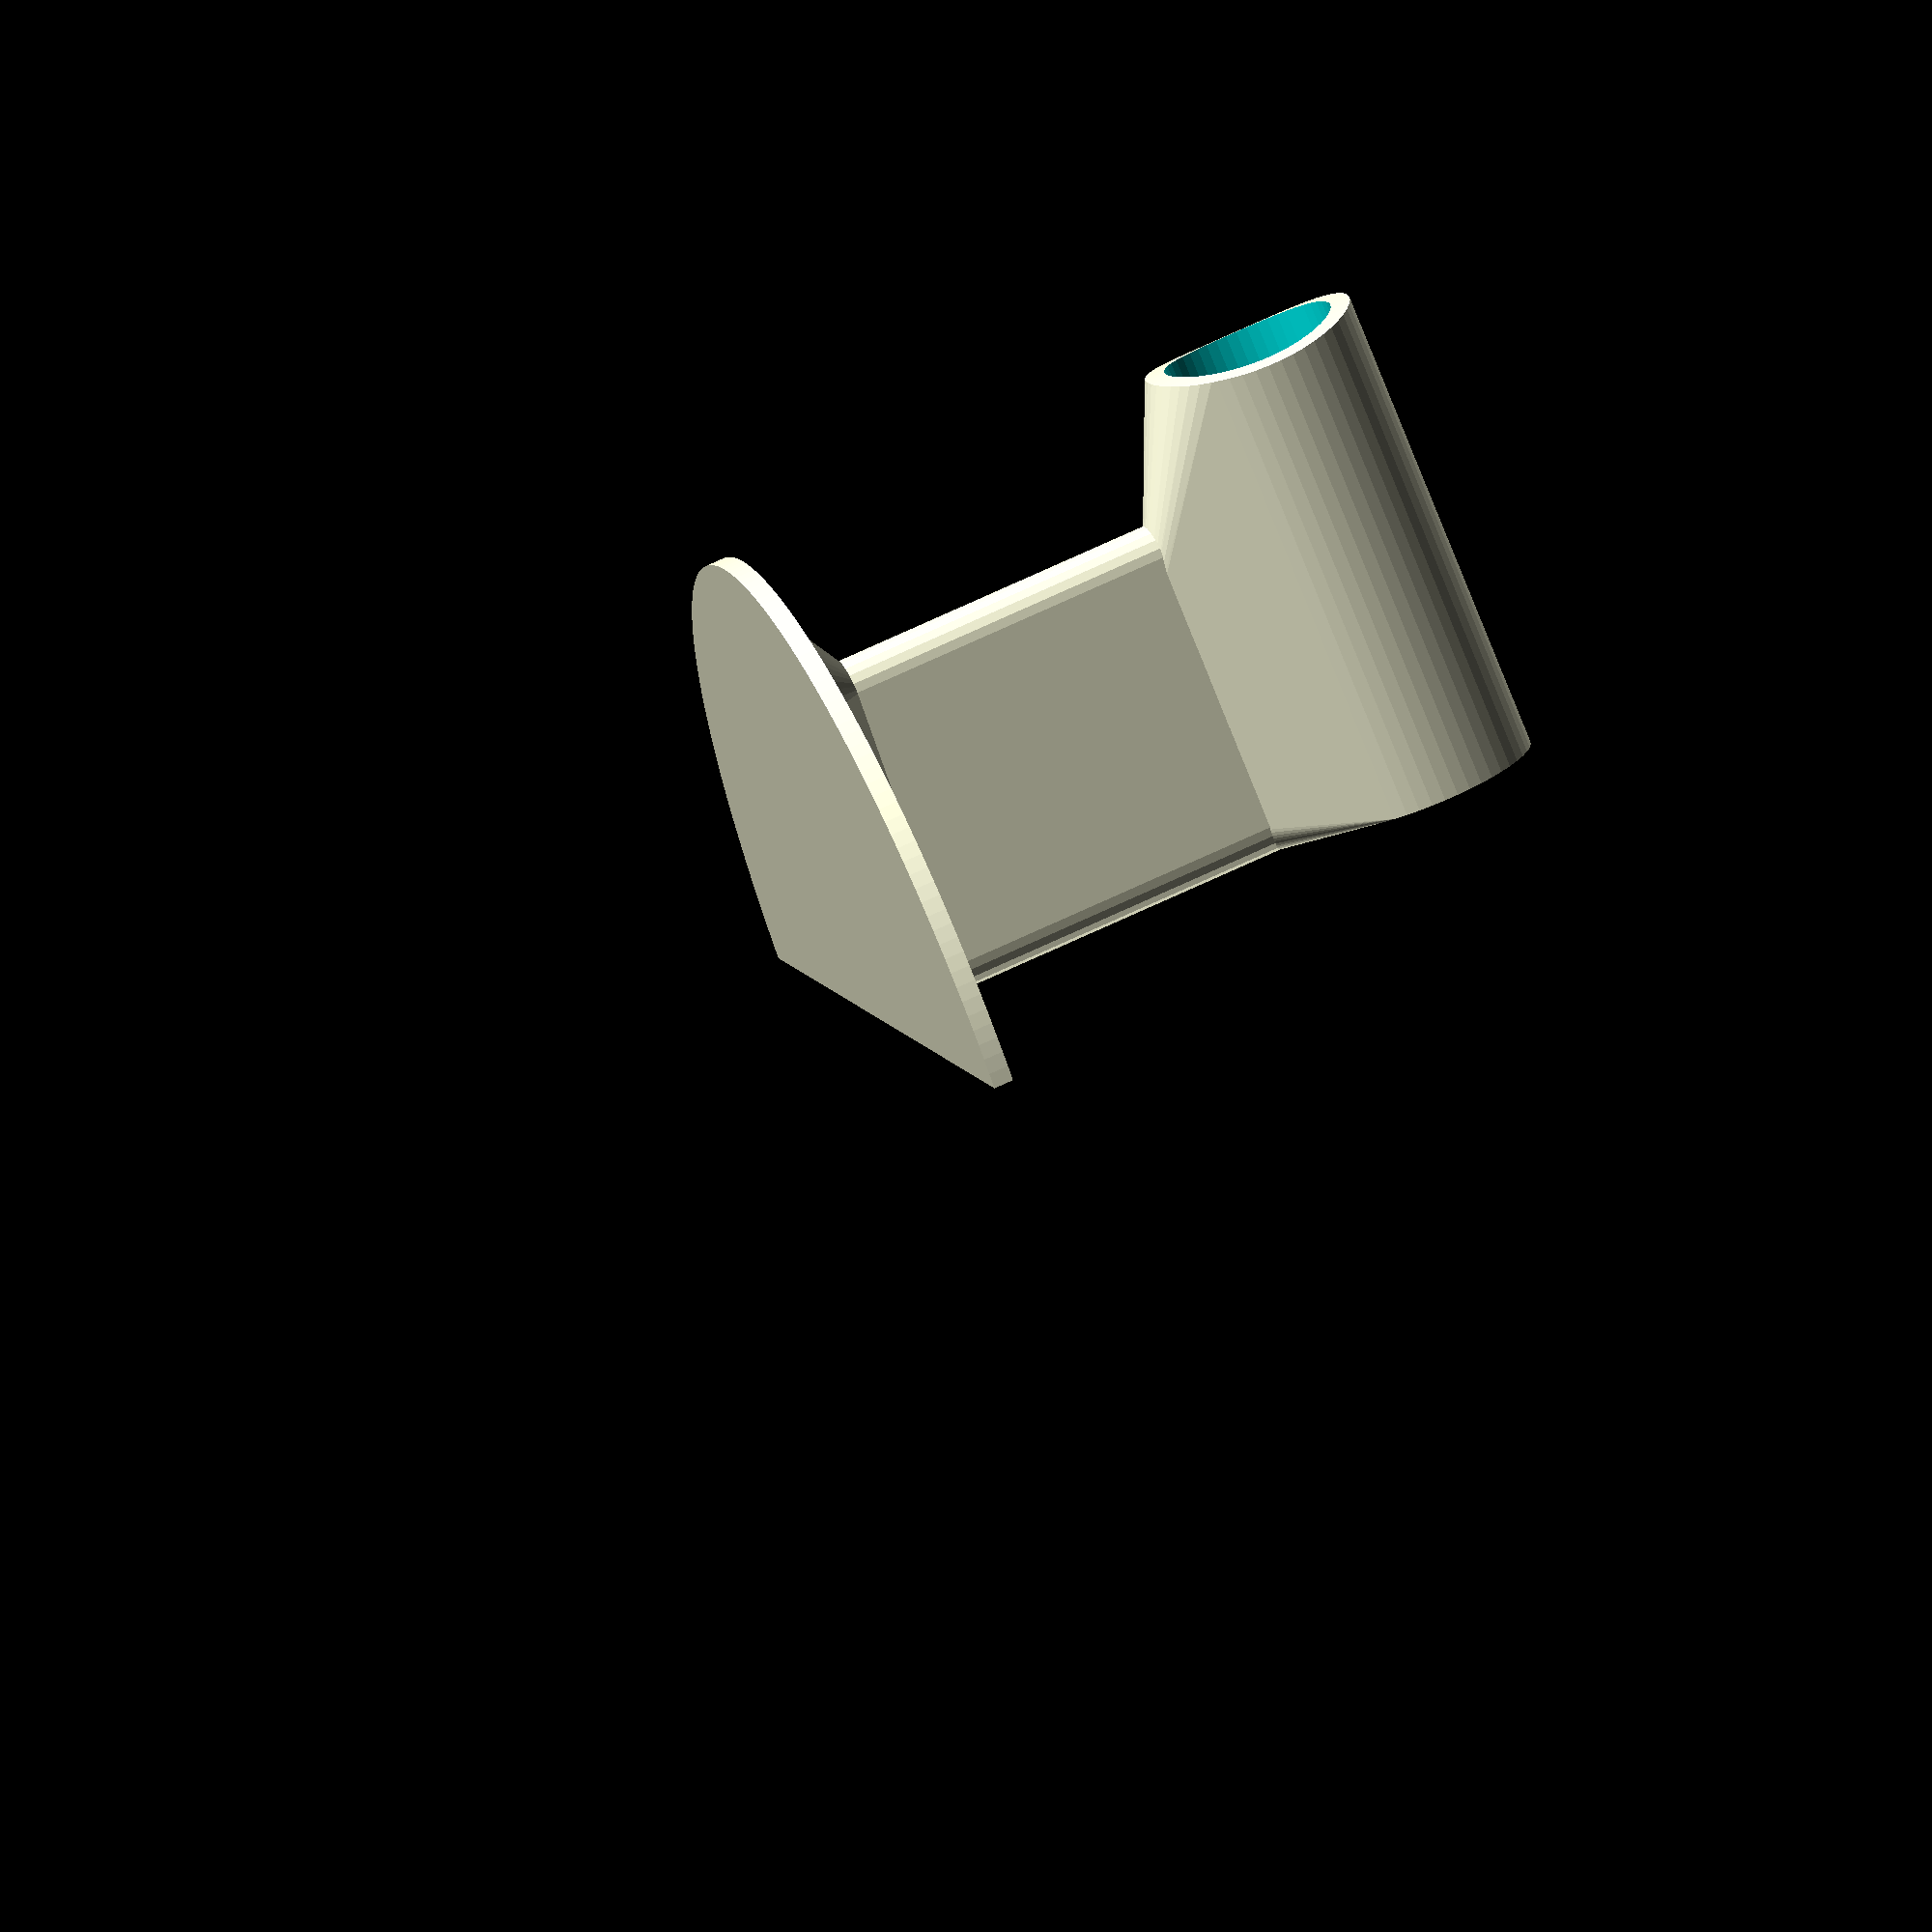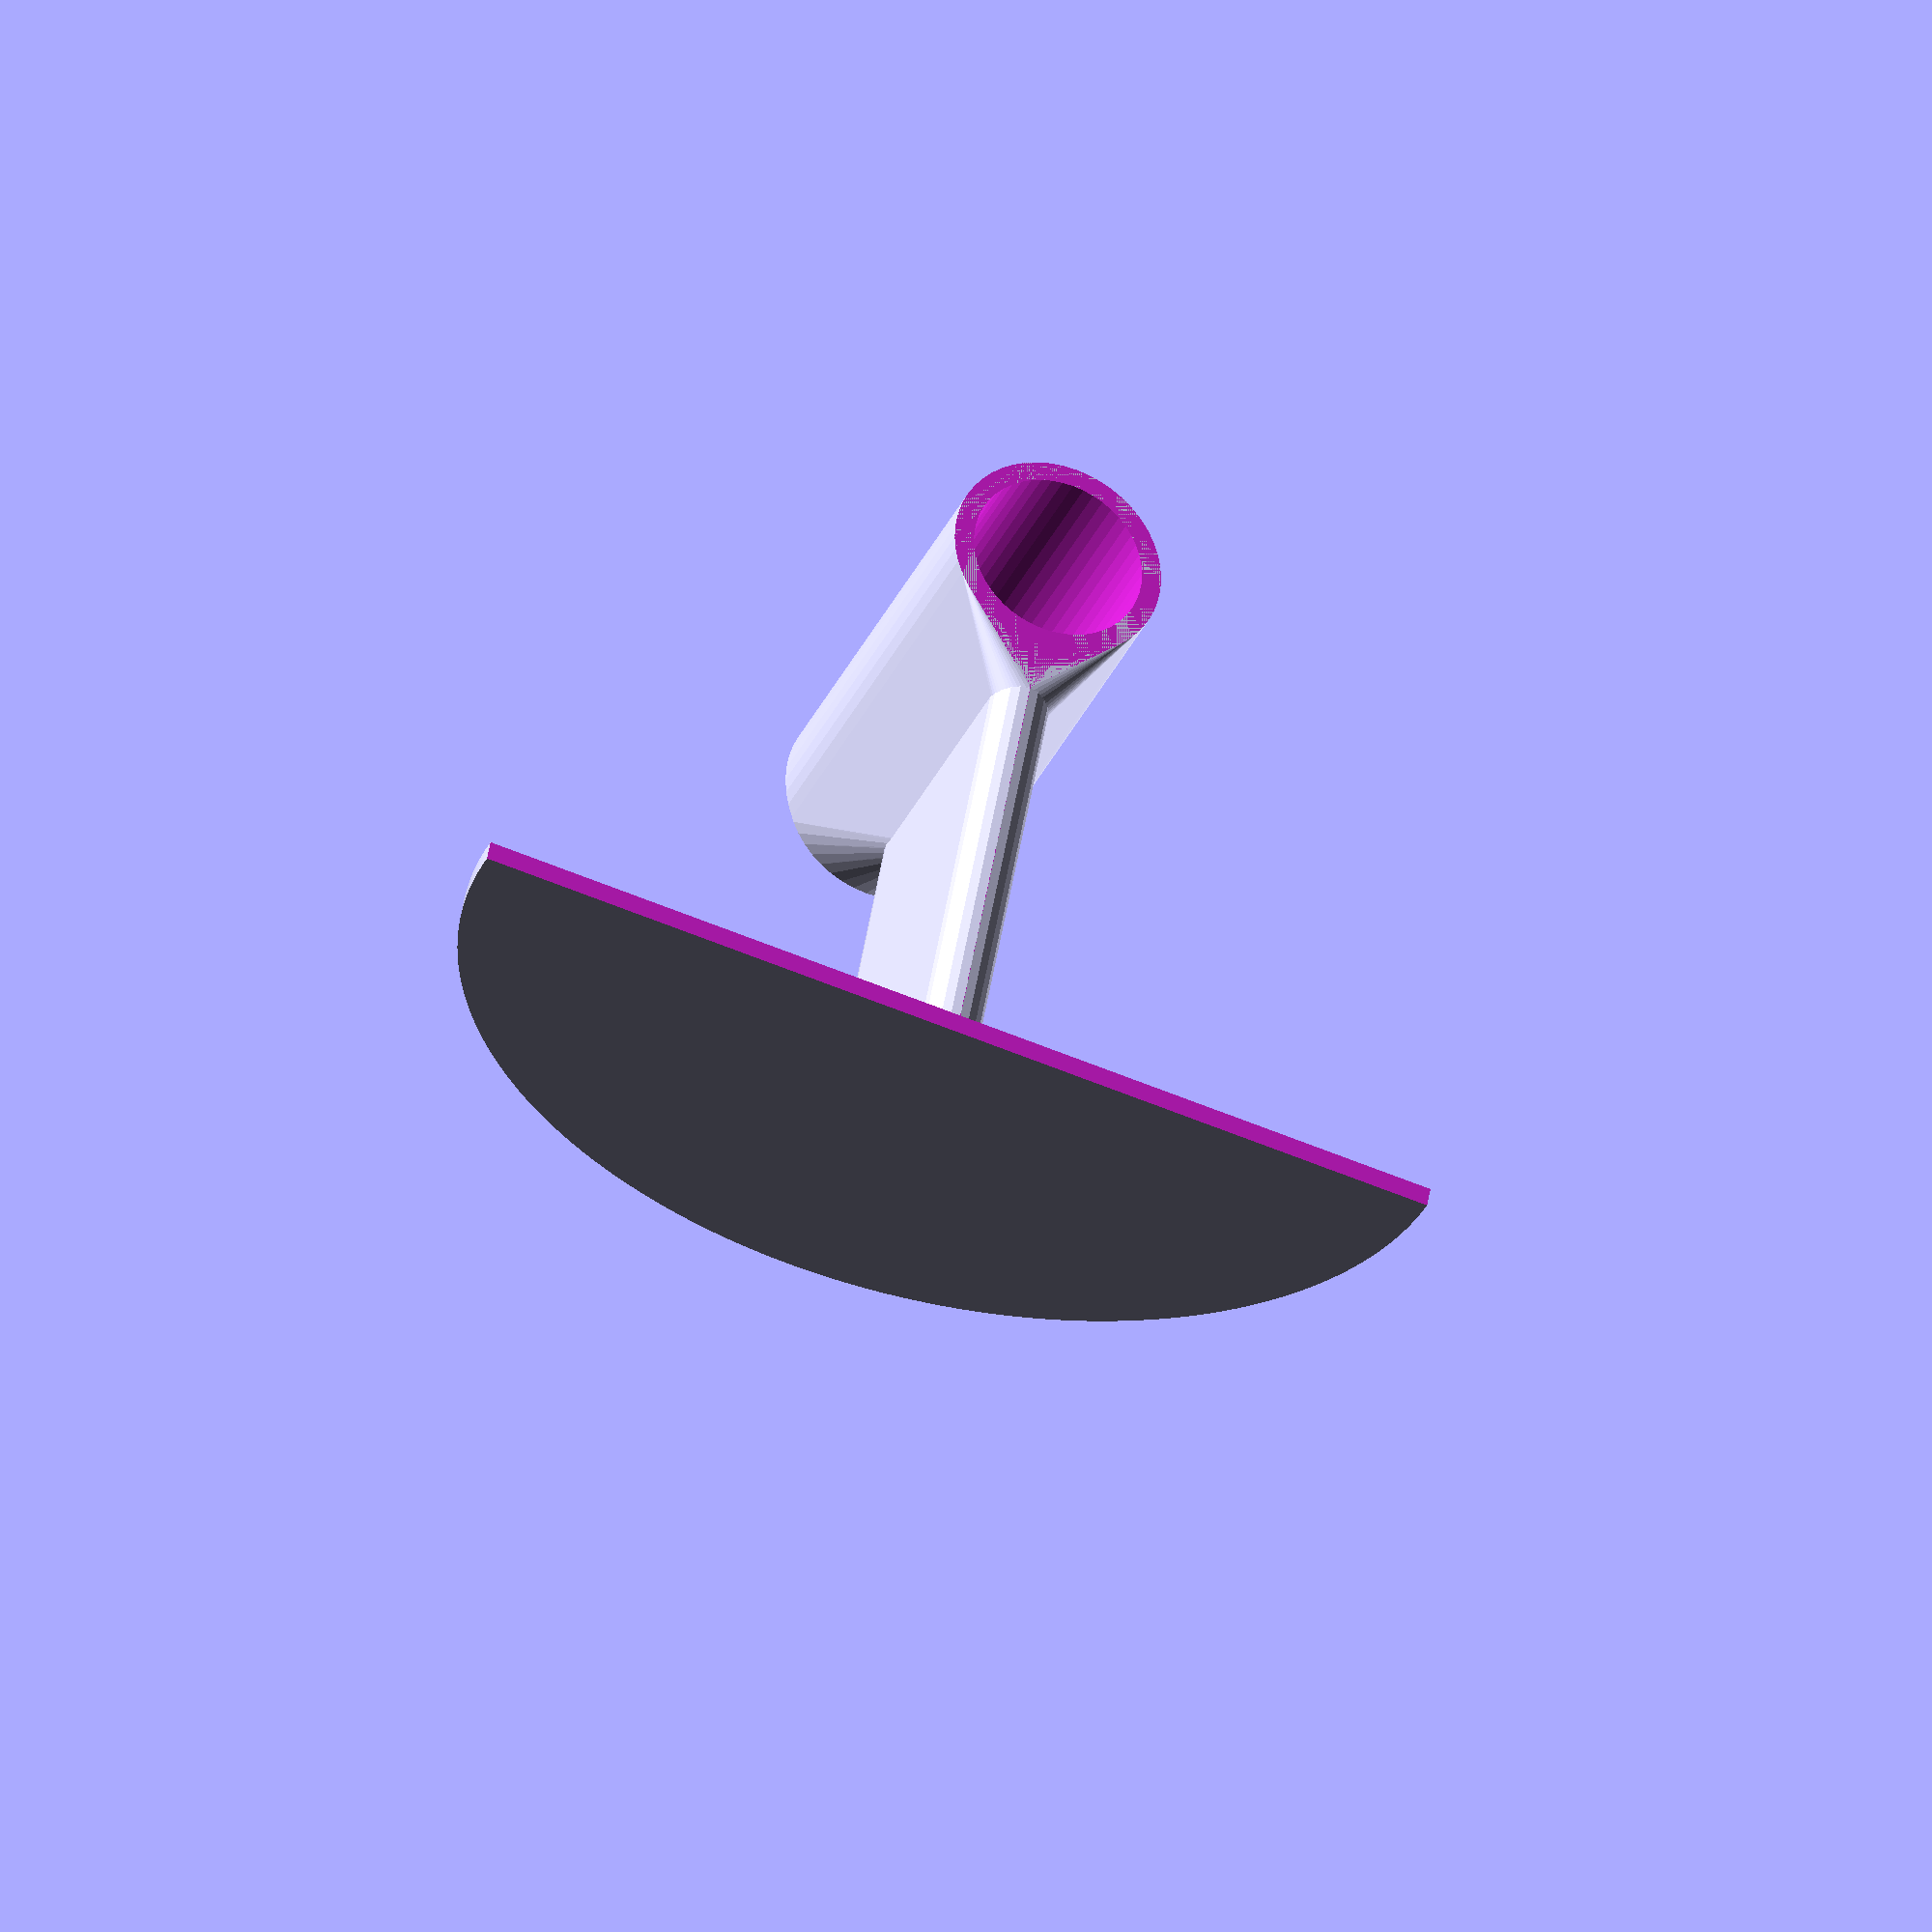
<openscad>

tailmount_printing = false;
tailmount_tailboom_dia = 4 ;
tailmount_tailboom_clearance = 0.2;
tailmount_tube_wall_thickness = 0.5;
tailmount_pylon_thickness = 1.5;
tailmont_plate_thickness = 0.5;
tailmount_plate_y_len = 25;
tailmount_x_len = 12;
tailmount_standoff_height = 12.5;
tailmount_incidence_angle = 2.5;
tailmount_plate_fillet_width = 2;

// x_length
// standoff_height
// tailboom_dia

module tailboom_tube(){
   dia1 = tailmount_tailboom_dia + 2 * tailmount_tailboom_clearance;
   dia2 = dia1 + 2 * tailmount_tube_wall_thickness;
   offset = (dia1 + tailmount_pylon_thickness)/2 +1 ;
   rotate([0,90,0]){
      difference(){
         hull(){
//            translate([-offset,0,0]){
//              cylinder(d= tailmount_pylon_thickness, h = tailmount_x_len/1.5 ,$fn = 20);
//            }
          translate([-offset,,0,tailmount_pylon_thickness/2]){
               sphere(d = tailmount_pylon_thickness, $fn = 50);
            }
            translate([-offset,,0,tailmount_x_len/1.5 - tailmount_pylon_thickness/2]){
               sphere(d = tailmount_pylon_thickness, $fn = 50);
            }
            cylinder(d= dia2, h = tailmount_x_len,$fn = 50);
           

         }
         translate([0,0,-2]){
            cylinder(d= dia1, h = tailmount_x_len + 4,$fn = 50);
         }
      }
   }
}

module tailmount_plate(){
   offset = tailmount_tailboom_dia /2 +  tailmount_tailboom_clearance + tailmount_standoff_height - tailmont_plate_thickness;
   translate([-1,-tailmount_plate_y_len/2,offset]){
      rotate([0,tailmount_incidence_angle,0]){
         cube ( [tailmount_x_len+2,tailmount_plate_y_len,tailmont_plate_thickness]);
       
      }
   }
}

module tailboom_pylon(){
   h1 = tailmount_x_len * tan(tailmount_incidence_angle);
   hp1 = tailmount_standoff_height - ( tailmount_tube_wall_thickness+ tailmont_plate_thickness/2);
//   pts = [
//   [0,0],
//   [0,hp1 + h1 -0.1],
//   [tailmount_x_len,hp1 -0.1],
//   [tailmount_x_len,0]
//   ];
   offset = tailmount_tailboom_dia/2 
      + tailmount_tailboom_clearance 
      + tailmount_tube_wall_thickness/2;

hull(){
translate([tailmount_pylon_thickness/2,0,offset]){
   cylinder ( d= tailmount_pylon_thickness, h = hp1 + h1 -0.3, $fn = 20);
}

translate([tailmount_x_len/ 1.5,0,offset]){
   cylinder ( d= tailmount_pylon_thickness, h = hp1 -0.3, $fn = 20);
}
}

//   translate([0,0,offset]){
//      rotate([90,0,0]){
//         translate([0,0,-tailmount_pylon_thickness/2]){
//            linear_extrude(height = tailmount_pylon_thickness){
//               polygon(points = pts);
//            }
//         }
//      }
//   }
}

module tailmount_plate_fillet()
{
   fw = tailmount_plate_fillet_width;
//   pts = [
//      [-fw,0],
//      [0,-fw * 1.5],
//      [0,fw * 1.5]
//   ];
   z_offset =  tailmount_tailboom_dia /2 +  tailmount_tailboom_clearance + tailmount_standoff_height - tailmont_plate_thickness;
   translate([0,0,z_offset]){
      rotate([0,tailmount_incidence_angle,0]){
//         translate([tailmount_x_len/1.5,0,0]){
//            rotate([0,-90,0]){
//               linear_extrude(height = tailmount_x_len/1.5){
//                  polygon(points = pts);
//               }
//            }
//         }
hull(){
  translate([fw*1.5,0,-fw ]){
      cylinder( d1 = 0, d2 = fw *3, h = fw, $fn = 50);
  }
   translate([tailmount_x_len/ 1.5,0,-fw ]){
      cylinder( d1 = 0, d2 = fw *3, h = fw, $fn = 50);
  }
      }
   }
}
}

module tail_mount(){
  zoffset = tailmount_tailboom_dia/2 +
     tailmount_tailboom_clearance +
     tailmount_tube_wall_thickness ;
cube_height = tailmount_standoff_height +  tailmount_tailboom_dia +
    2* tailmount_tailboom_clearance +
    2* tailmount_tube_wall_thickness;
   intersection(){
      union(){
         tailboom_tube();
         tailmount_plate();
         tailboom_pylon();
         tailmount_plate_fillet();
      }
     
      difference(){
        translate([0,0,-zoffset]){
           scale ([2*tailmount_x_len/tailmount_plate_y_len,1,1]){
             cylinder (d= tailmount_plate_y_len , h = 30,$fn = 200);
           }
        }
        translate([-10,-((tailmount_plate_y_len+1)/2),-(zoffset+1)]){
           cube([10,tailmount_plate_y_len+1,cube_height + 2]);
        }
     }
   }    
}
if ( tailmount_printing)
{
   rotate([0,-90,0]){
      tail_mount();
   }
}else{
 tail_mount();
  // tailboom_pylon();


}

//tailmount_plate();
</openscad>
<views>
elev=109.9 azim=29.8 roll=115.2 proj=o view=solid
elev=126.5 azim=291.0 roll=170.3 proj=o view=solid
</views>
